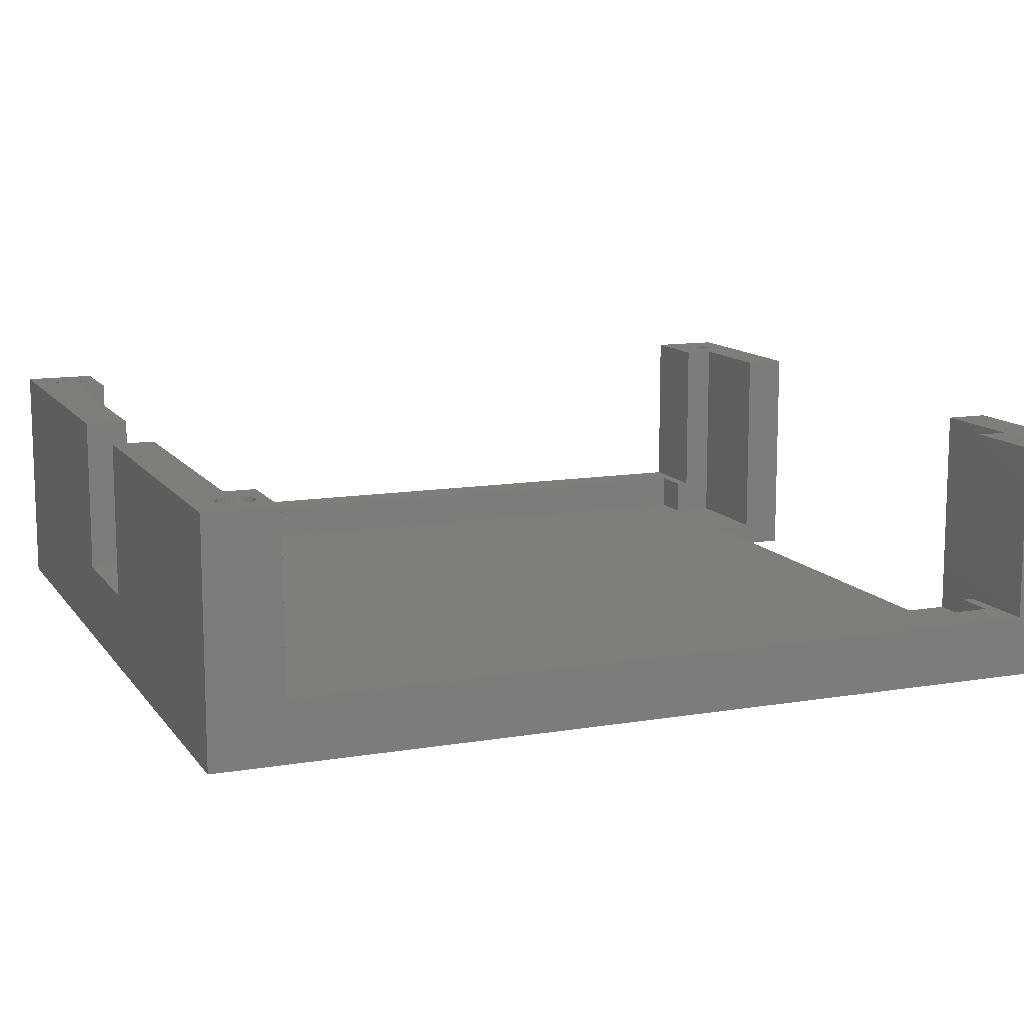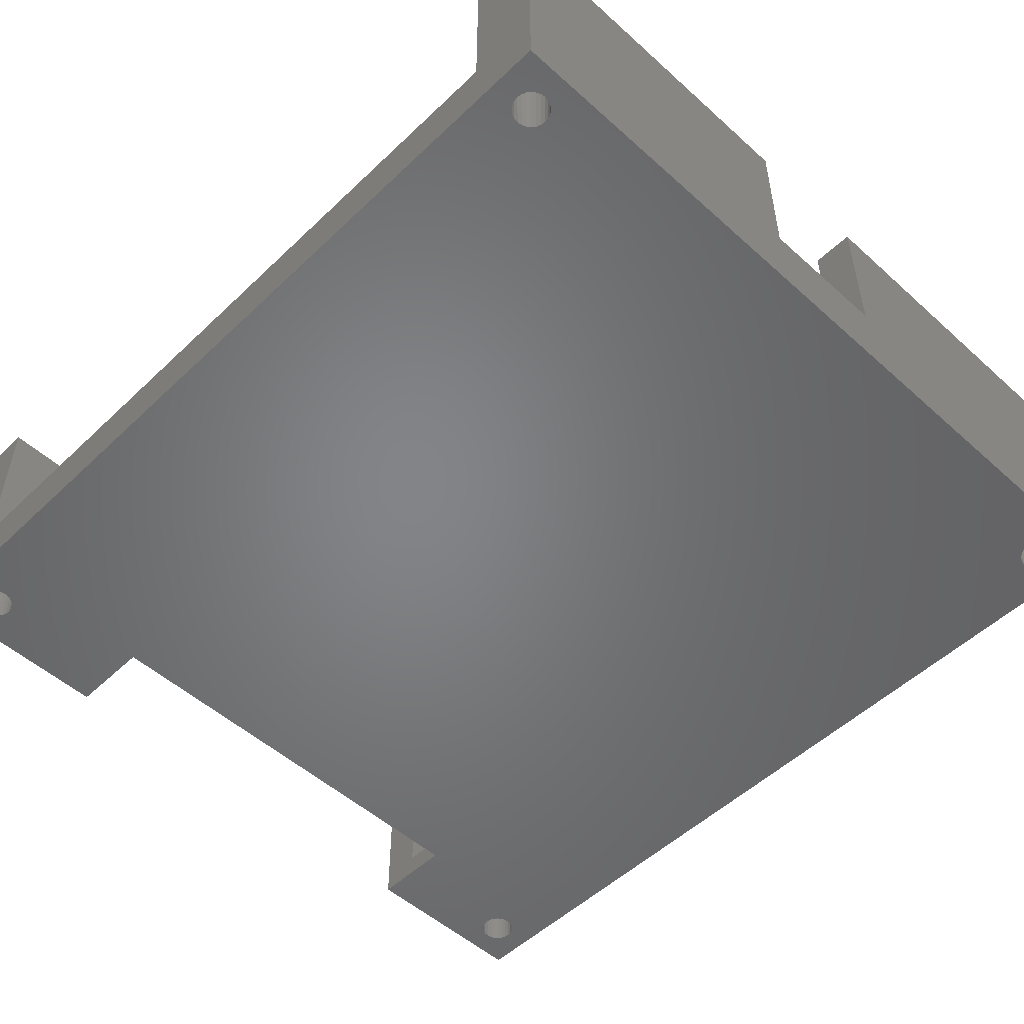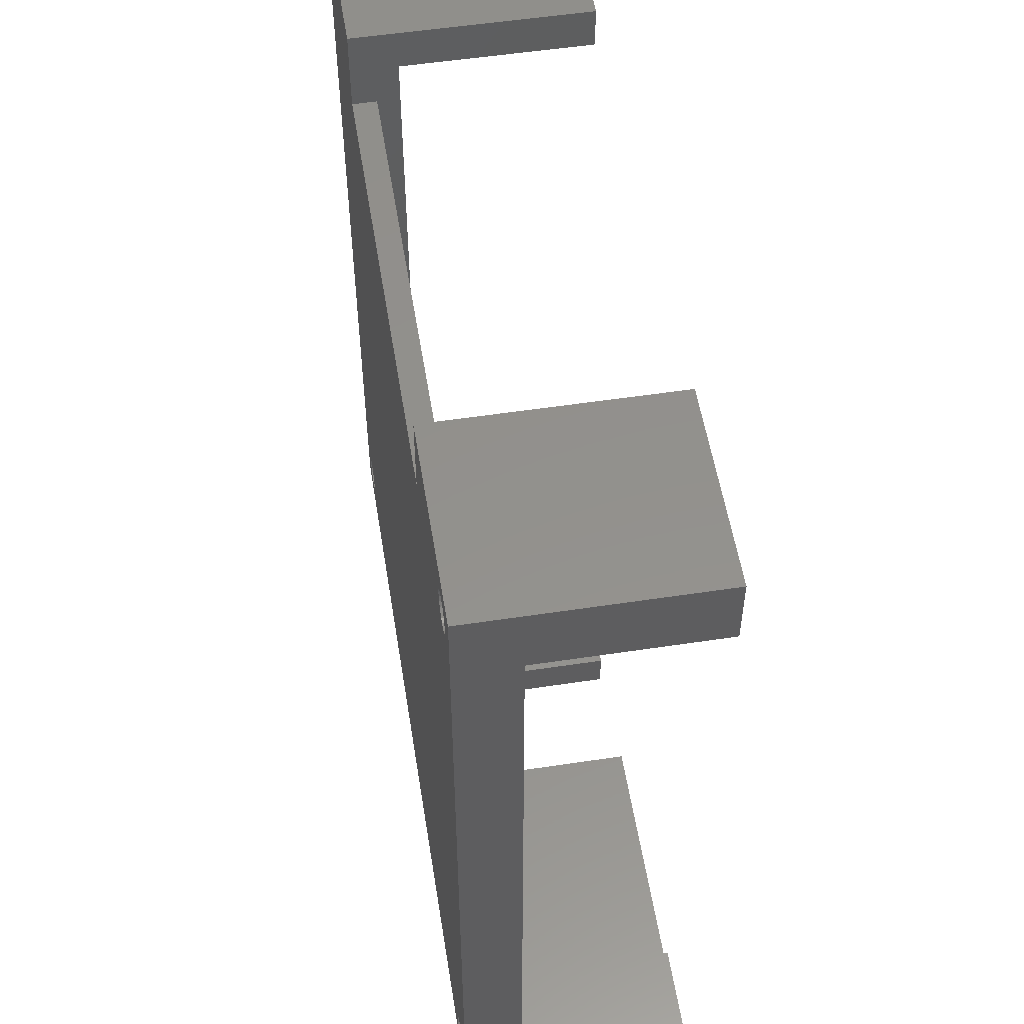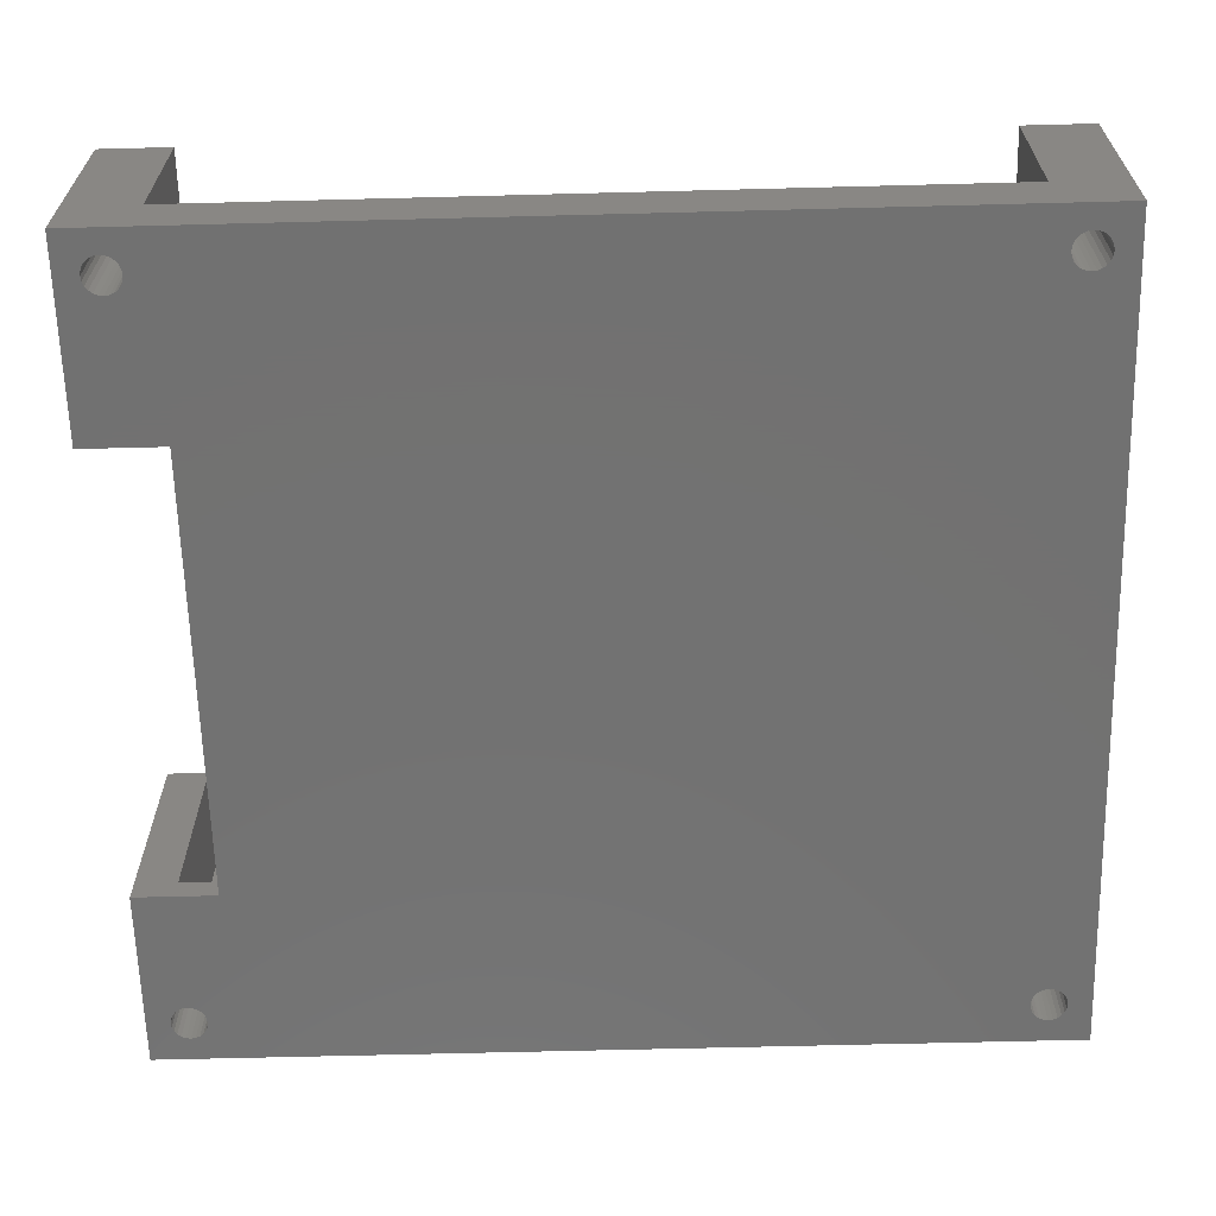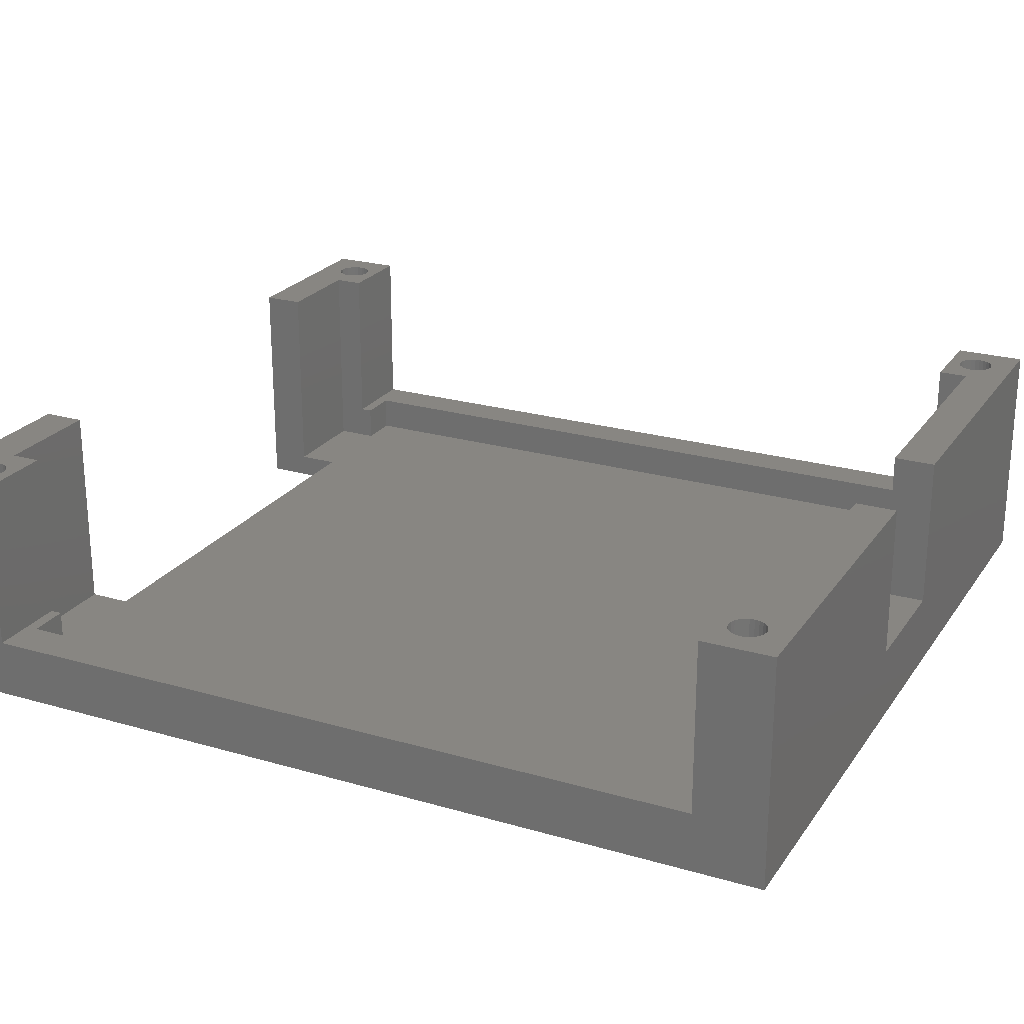
<metadata>
{"format":"stl","ext":"stl","renderer":"f3d","projection":"perspective","resolution":1024,"background":"white","views":[{"elev":11.9,"azim":68.1,"up":"+Z"},{"elev":-51.8,"azim":-44.2,"up":"+Z"},{"elev":54.5,"azim":-99.1,"up":"+Y"},{"elev":-63.9,"azim":-88.5,"up":"+Z"},{"elev":23.6,"azim":-64.0,"up":"+Z"}]}
</metadata>
<code>
# stl→obj: 260 verts, 532 faces
v 67.95 3.888 19.5
v 68 3.5 5.64e-15
v 68 3.5 19.5
v 67.95 3.888 5.64e-15
v 67.8 4.25 19.5
v 67.8 4.25 1.692e-14
v 67.25 4.799 19.5
v 66.89 4.949 1.692e-14
v 67.25 4.799 1.128e-14
v 66.89 4.949 19.5
v 65.75 71.2 19.5
v 66.11 71.05 5.64e-15
v 65.75 71.2 5.64e-15
v 66.11 71.05 19.5
v 65.44 71.44 1.692e-14
v 65.44 71.44 19.5
v 67.56 4.561 19.5
v 67.56 4.561 5.64e-15
v 67.95 72.89 19.5
v 68 72.5 5.64e-15
v 68 72.5 19.5
v 67.95 72.89 5.64e-15
v 67.56 73.56 19.5
v 67.8 73.25 1.692e-14
v 67.8 73.25 19.5
v 67.56 73.56 5.64e-15
v 67.95 72.11 19.5
v 67.8 71.75 1.692e-14
v 67.8 71.75 19.5
v 67.95 72.11 5.64e-15
v 66.5 71 5.64e-15
v 66.5 71 19.5
v 66.89 71.05 1.692e-14
v 66.89 71.05 19.5
v 67.25 71.2 19.5
v 67.25 71.2 1.128e-14
v 67.25 73.8 1.128e-14
v 67.25 73.8 19.5
v 66.89 73.95 1.692e-14
v 66.89 73.95 19.5
v 66.5 74 19.5
v 66.5 74 5.64e-15
v 66.11 73.95 5.64e-15
v 66.11 73.95 19.5
v 67.56 71.44 19.5
v 67.56 71.44 5.64e-15
v 0 76 5.64e-15
v 2 72.5 0
v 0 0 5.64e-15
v 2.051 72.89 5.64e-15
v 2.201 73.25 1.128e-14
v 2.439 73.56 0
v 2.75 73.8 1.128e-14
v 3.112 73.95 1.128e-14
v 16.5 76 1.128e-14
v 3.5 74 5.64e-15
v 3.888 73.95 0
v 4.25 73.8 0
v 4.561 73.56 1.128e-14
v 4.799 73.25 0
v 4.949 72.89 5.64e-15
v 5 72.5 1.128e-14
v 5 3.5 1.128e-14
v 70 76 5.64e-15
v 54.5 69 1.128e-14
v 54.5 76 1.128e-14
v 65.75 73.8 5.64e-15
v 65.44 73.56 1.692e-14
v 65.2 73.25 5.64e-15
v 65.05 72.89 5.64e-15
v 65 72.5 1.692e-14
v 3.5 2 0
v 70 0 5.64e-15
v 3.112 2.051 1.128e-14
v 2.75 2.201 1.128e-14
v 2.439 2.439 0
v 2.201 2.75 1.128e-14
v 2.051 3.112 0
v 2 3.5 0
v 3.888 2.051 0
v 4.25 2.201 0
v 4.561 2.439 5.64e-15
v 4.799 2.75 0
v 4.949 3.112 0
v 65.75 2.201 5.64e-15
v 65.44 2.439 1.128e-14
v 65.2 2.75 5.64e-15
v 16.5 69 1.128e-14
v 65.05 3.112 5.64e-15
v 65 3.5 1.692e-14
v 66.11 2.051 5.64e-15
v 66.5 2 5.64e-15
v 66.89 2.051 1.692e-14
v 67.25 2.201 1.128e-14
v 67.56 2.439 5.64e-15
v 67.8 2.75 1.692e-14
v 67.95 3.112 5.64e-15
v 65.05 72.11 5.64e-15
v 65.05 3.888 5.64e-15
v 65.2 71.75 5.64e-15
v 65.2 4.25 5.64e-15
v 65.44 4.561 1.128e-14
v 65.75 4.799 5.64e-15
v 66.11 4.949 5.64e-15
v 66.5 5 5.64e-15
v 2.051 72.11 5.64e-15
v 2.051 3.888 0
v 2.201 71.75 1.128e-14
v 2.201 4.25 1.128e-14
v 2.439 71.44 0
v 2.439 4.561 0
v 2.75 71.2 1.128e-14
v 2.75 4.799 1.128e-14
v 3.112 71.05 1.128e-14
v 3.112 4.949 1.128e-14
v 3.5 71 5.64e-15
v 3.5 5 0
v 3.888 71.05 0
v 3.888 4.949 0
v 4.25 71.2 0
v 4.25 4.799 0
v 4.561 71.44 1.128e-14
v 4.561 4.561 5.64e-15
v 4.799 71.75 0
v 4.799 4.25 0
v 4.949 72.11 5.64e-15
v 4.949 3.888 0
v 40 -1.047e-14 6.5
v 70 -9.2e-17 19.5
v 29 -1.052e-14 6.5
v 40 0 19.5
v 1.466e-13 -9.2e-17 19.5
v 29 -4.6e-17 19.5
v 1.466e-13 76 19.5
v 5.64e-14 70 5
v 1.466e-13 70 19.5
v 1.466e-13 6 19.5
v 5.64e-14 6 5
v 66.11 2.051 19.5
v 66.5 2 19.5
v 65 3.5 19.5
v 65.05 3.888 19.5
v 67.56 2.439 19.5
v 67.25 2.201 19.5
v 65.2 4.25 19.5
v 65.44 2.439 19.5
v 65.2 2.75 19.5
v 66.5 5 19.5
v 66.11 4.949 19.5
v 65.44 4.561 19.5
v 65.75 2.201 19.5
v 66.89 2.051 19.5
v 65.05 3.112 19.5
v 67.8 2.75 19.5
v 65.75 4.799 19.5
v 67.95 3.112 19.5
v 16.5 76 19.5
v 70 6 5
v 70 70 5
v 70 70 19.5
v 70 76 19.5
v 70 6 19.5
v 7 7 2
v 3.5 69 2
v 3.5 7 2
v 7 69 2
v 66.5 7 2
v 63 69 2
v 63 7 2
v 66.5 69 2
v 63 3.5 2
v 7 3.5 2
v 7 72.5 2
v 16.5 69 2
v 54.5 69 2
v 54.5 72.5 2
v 63 72.5 2
v 16.5 72.5 2
v 65.2 71.75 19.5
v 65.05 72.11 19.5
v 65.75 73.8 19.5
v 65.2 73.25 19.5
v 65.44 73.56 19.5
v 65 72.5 19.5
v 65.05 72.89 19.5
v 3.5 7 5
v 3.5 69 5
v 66.5 69 5
v 66.5 7 5
v 7 69 5
v 63 72.5 19.5
v 63 70 5
v 63 70 19.5
v 63 69 5
v 63 7 5
v 7 7 5
v 7 70 5
v 7 70 19.5
v 7 72.5 19.5
v 16.5 72.5 19.5
v 29 3.5 6.5
v 40 3.5 6.5
v 7 3.5 19.5
v 29 3.5 19.5
v 63 3.5 19.5
v 40 3.5 19.5
v 7 6 5
v 7 6 19.5
v 63 6 19.5
v 63 6 5
v 3.888 71.05 19.5
v 4.25 71.2 19.5
v 4.25 73.8 19.5
v 4.561 73.56 19.5
v 4.799 71.75 19.5
v 4.561 71.44 19.5
v 3.888 73.95 19.5
v 2.201 73.25 19.5
v 2.439 73.56 19.5
v 2 72.5 19.5
v 2.051 72.89 19.5
v 2.201 71.75 19.5
v 2.051 72.11 19.5
v 4.799 73.25 19.5
v 4.949 72.89 19.5
v 5 72.5 19.5
v 4.949 72.11 19.5
v 2.75 71.2 19.5
v 3.112 71.05 19.5
v 2.75 73.8 19.5
v 3.5 74 19.5
v 2.439 71.44 19.5
v 3.5 71 19.5
v 3.112 73.95 19.5
v 3.5 2 19.5
v 3.888 2.051 19.5
v 4.25 4.799 19.5
v 4.561 4.561 19.5
v 3.888 4.949 19.5
v 2.439 2.439 19.5
v 2.201 2.75 19.5
v 2.051 3.112 19.5
v 2 3.5 19.5
v 2.75 2.201 19.5
v 3.112 2.051 19.5
v 3.5 5 19.5
v 3.112 4.949 19.5
v 2.439 4.561 19.5
v 2.75 4.799 19.5
v 2.201 4.25 19.5
v 4.25 2.201 19.5
v 4.799 2.75 19.5
v 4.561 2.439 19.5
v 2.051 3.888 19.5
v 4.949 3.112 19.5
v 5 3.5 19.5
v 4.949 3.888 19.5
v 4.799 4.25 19.5
v 54.5 76 19.5
v 54.5 72.5 19.5
f 1 2 3
f 2 1 4
f 5 4 1
f 4 5 6
f 7 8 9
f 8 7 10
f 11 12 13
f 12 11 14
f 15 11 13
f 11 15 16
f 17 6 5
f 6 17 18
f 17 9 18
f 9 17 7
f 19 20 21
f 20 19 22
f 23 24 25
f 24 23 26
f 27 28 29
f 28 27 30
f 14 31 12
f 31 14 32
f 32 33 31
f 33 32 34
f 33 35 36
f 35 33 34
f 25 22 19
f 22 25 24
f 23 37 26
f 37 23 38
f 38 39 37
f 39 38 40
f 39 41 42
f 41 39 40
f 41 43 42
f 43 41 44
f 36 45 46
f 45 36 35
f 29 46 45
f 46 29 28
f 21 30 27
f 30 21 20
f 47 48 49
f 48 47 50
f 50 47 51
f 51 47 52
f 52 47 53
f 53 47 54
f 54 47 55
f 54 55 56
f 56 55 57
f 57 55 58
f 58 55 59
f 59 55 60
f 60 55 61
f 61 55 62
f 62 55 63
f 64 65 66
f 65 64 67
f 65 67 68
f 65 68 69
f 65 69 70
f 65 70 71
f 67 64 43
f 43 64 42
f 42 64 39
f 39 64 37
f 37 64 26
f 26 64 24
f 24 64 22
f 22 64 20
f 20 64 2
f 49 72 73
f 72 49 74
f 74 49 75
f 75 49 76
f 76 49 77
f 77 49 78
f 78 49 79
f 79 49 48
f 73 72 80
f 73 80 81
f 73 81 82
f 73 82 83
f 73 83 84
f 73 84 63
f 73 63 85
f 85 63 86
f 86 63 87
f 87 63 88
f 88 63 55
f 87 88 89
f 89 88 65
f 89 65 90
f 90 65 71
f 73 85 91
f 73 91 92
f 73 92 93
f 73 93 94
f 73 94 95
f 73 95 96
f 73 96 97
f 73 97 2
f 73 2 64
f 98 90 71
f 90 98 99
f 99 98 100
f 99 100 101
f 101 100 102
f 102 100 15
f 102 15 13
f 102 13 103
f 103 13 12
f 103 12 104
f 104 12 31
f 104 31 105
f 105 31 33
f 105 33 8
f 8 33 36
f 8 36 9
f 9 36 46
f 9 46 18
f 18 46 28
f 18 28 6
f 6 28 30
f 6 30 4
f 4 30 20
f 4 20 2
f 106 79 48
f 79 106 107
f 107 106 108
f 107 108 109
f 109 108 110
f 109 110 111
f 111 110 112
f 111 112 113
f 113 112 114
f 113 114 115
f 115 114 116
f 115 116 117
f 117 116 118
f 117 118 119
f 119 118 120
f 119 120 121
f 121 120 122
f 121 122 123
f 123 122 124
f 123 124 125
f 125 124 126
f 125 126 127
f 127 126 62
f 127 62 63
f 73 128 49
f 128 73 129
f 49 128 130
f 128 129 131
f 130 132 49
f 132 130 133
f 134 135 136
f 137 49 132
f 49 137 138
f 49 138 47
f 47 138 135
f 47 135 134
f 139 92 91
f 92 139 140
f 99 141 90
f 141 99 142
f 94 143 95
f 143 94 144
f 101 142 99
f 142 101 145
f 87 146 86
f 146 87 147
f 8 148 105
f 148 8 10
f 148 104 105
f 104 148 149
f 102 145 101
f 145 102 150
f 86 151 85
f 151 86 146
f 140 93 92
f 93 140 152
f 90 153 89
f 153 90 141
f 93 144 94
f 144 93 152
f 89 147 87
f 147 89 153
f 151 91 85
f 91 151 139
f 154 95 143
f 95 154 96
f 149 103 104
f 103 149 155
f 156 96 154
f 96 156 97
f 3 97 156
f 97 3 2
f 155 102 103
f 102 155 150
f 134 55 47
f 55 134 157
f 64 158 73
f 158 64 159
f 159 64 160
f 160 64 161
f 73 162 129
f 162 73 158
f 163 164 165
f 164 163 166
f 167 168 169
f 168 167 170
f 171 163 172
f 163 171 166
f 166 171 173
f 173 171 174
f 174 171 175
f 175 171 176
f 176 171 177
f 177 171 169
f 177 169 168
f 178 173 174
f 100 16 15
f 16 100 179
f 98 179 100
f 179 98 180
f 44 67 43
f 67 44 181
f 68 182 69
f 182 68 183
f 71 180 98
f 180 71 184
f 70 184 71
f 184 70 185
f 69 185 70
f 185 69 182
f 181 68 67
f 68 181 183
f 164 186 165
f 186 164 187
f 188 167 189
f 167 188 170
f 166 187 164
f 187 166 190
f 191 192 193
f 192 168 194
f 168 192 177
f 177 192 191
f 169 189 167
f 189 169 195
f 188 168 170
f 168 188 194
f 186 163 165
f 163 186 196
f 173 190 166
f 190 173 197
f 197 173 198
f 198 173 199
f 200 173 178
f 173 200 199
f 172 201 202
f 201 172 203
f 201 203 204
f 171 202 205
f 202 171 172
f 205 202 206
f 172 207 203
f 207 172 163
f 207 163 196
f 208 203 207
f 209 171 205
f 171 209 210
f 171 210 169
f 169 210 195
f 211 120 118
f 120 211 212
f 59 213 58
f 213 59 214
f 215 122 216
f 122 215 124
f 213 57 58
f 57 213 217
f 52 218 51
f 218 52 219
f 50 220 48
f 220 50 221
f 106 222 108
f 222 106 223
f 224 61 225
f 61 224 60
f 226 126 227
f 126 226 62
f 228 114 112
f 114 228 229
f 53 219 52
f 219 53 230
f 217 56 57
f 56 217 231
f 48 223 106
f 223 48 220
f 232 112 110
f 112 232 228
f 116 211 118
f 211 116 233
f 231 54 56
f 54 231 234
f 234 53 54
f 53 234 230
f 114 233 116
f 233 114 229
f 214 60 224
f 60 214 59
f 227 124 215
f 124 227 126
f 51 221 50
f 221 51 218
f 212 122 120
f 122 212 216
f 225 62 226
f 62 225 61
f 108 232 110
f 232 108 222
f 235 80 72
f 80 235 236
f 123 237 121
f 237 123 238
f 237 119 121
f 119 237 239
f 77 240 76
f 240 77 241
f 79 242 78
f 242 79 243
f 244 74 75
f 74 244 245
f 74 235 72
f 235 74 245
f 239 117 119
f 117 239 246
f 246 115 117
f 115 246 247
f 113 248 111
f 248 113 249
f 111 250 109
f 250 111 248
f 240 75 76
f 75 240 244
f 236 81 80
f 81 236 251
f 78 241 77
f 241 78 242
f 252 82 253
f 82 252 83
f 107 243 79
f 243 107 254
f 255 83 252
f 83 255 84
f 256 84 255
f 84 256 63
f 257 63 256
f 63 257 127
f 251 82 81
f 82 251 253
f 258 127 257
f 127 258 125
f 238 125 258
f 125 238 123
f 109 254 107
f 254 109 250
f 247 113 115
f 113 247 249
f 259 176 260
f 176 65 175
f 65 176 66
f 66 176 259
f 55 174 88
f 174 55 178
f 178 55 200
f 200 55 157
f 191 176 177
f 176 191 260
f 136 222 134
f 222 136 232
f 232 136 228
f 228 136 229
f 229 136 198
f 134 222 223
f 134 223 220
f 229 198 233
f 233 198 211
f 211 198 212
f 212 198 216
f 216 198 215
f 215 198 227
f 227 198 226
f 134 234 157
f 234 134 230
f 230 134 219
f 219 134 218
f 218 134 221
f 221 134 220
f 157 234 231
f 157 231 217
f 157 217 213
f 157 213 214
f 157 214 224
f 157 224 225
f 157 225 226
f 157 226 199
f 199 226 198
f 157 199 200
f 66 161 64
f 161 66 259
f 174 65 88
f 65 174 175
f 193 11 191
f 11 193 14
f 14 193 160
f 191 11 16
f 191 16 179
f 191 179 180
f 191 180 184
f 14 160 32
f 32 160 34
f 34 160 35
f 35 160 45
f 45 160 29
f 29 160 27
f 27 160 21
f 191 259 260
f 259 191 161
f 161 191 181
f 181 191 183
f 183 191 182
f 182 191 185
f 185 191 184
f 161 181 44
f 161 44 41
f 161 41 40
f 161 40 38
f 161 38 23
f 161 23 25
f 161 25 19
f 161 19 21
f 161 21 160
f 158 195 210
f 195 158 189
f 189 158 188
f 188 192 194
f 192 188 159
f 159 188 158
f 209 158 210
f 158 209 162
f 160 192 159
f 192 160 193
f 129 206 131
f 206 129 205
f 205 129 151
f 205 151 146
f 205 146 147
f 205 147 209
f 209 147 153
f 209 153 141
f 151 129 139
f 139 129 140
f 140 129 152
f 152 129 144
f 144 129 143
f 143 129 154
f 154 129 156
f 156 129 3
f 209 149 162
f 149 209 155
f 155 209 150
f 150 209 145
f 145 209 142
f 142 209 141
f 162 149 148
f 162 148 10
f 162 10 7
f 162 7 17
f 162 17 5
f 162 5 1
f 162 1 3
f 162 3 129
f 138 186 135
f 186 138 207
f 186 207 196
f 135 187 197
f 187 135 186
f 197 187 190
f 138 208 207
f 208 138 137
f 198 135 197
f 135 198 136
f 132 241 137
f 241 132 240
f 240 132 244
f 244 132 245
f 245 132 235
f 235 132 133
f 137 241 242
f 137 242 243
f 235 133 236
f 236 133 251
f 251 133 253
f 253 133 252
f 252 133 255
f 255 133 256
f 256 133 203
f 203 133 204
f 137 247 208
f 247 137 249
f 249 137 248
f 248 137 250
f 250 137 254
f 254 137 243
f 208 247 246
f 208 246 239
f 208 239 237
f 208 237 238
f 208 238 258
f 208 258 257
f 208 257 256
f 208 256 203
f 128 201 130
f 201 128 202
f 131 202 128
f 202 131 206
f 201 133 130
f 133 201 204

</code>
